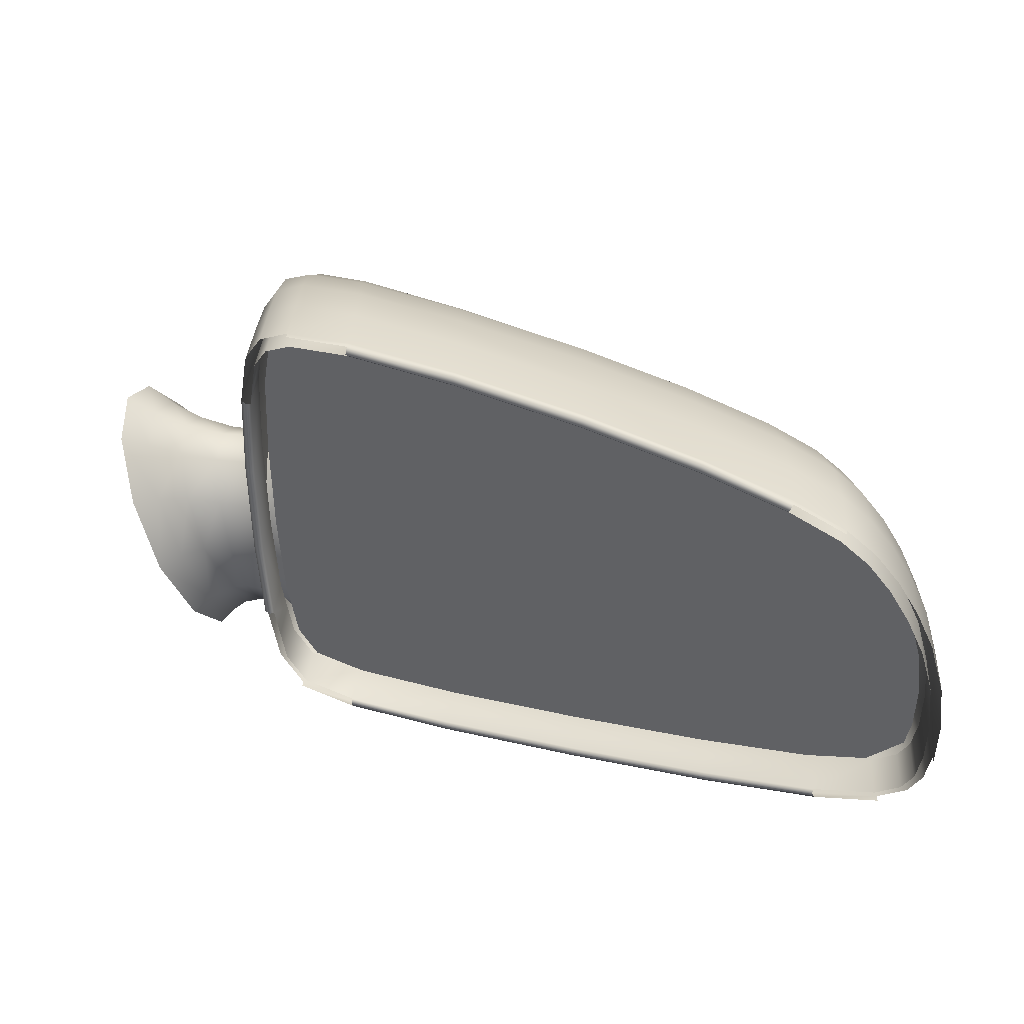
<metadata>
{"format":"obj","ext":"obj","renderer":"f3d","projection":"perspective","resolution":1024,"background":"white","views":[{"elev":36.9,"azim":4.2,"up":"+Z"}]}
</metadata>
<code>
v 0.7666 0.2244 0.3833
v 0.7647 0.2174 0.3681
v 0.7707 0.2209 0.3683
v 0.7706 0.2215 0.35
v 0.7754 0.2255 0.3816
v 0.7592 0.2215 0.3849
v 0.7594 0.2126 0.3672
v 0.7753 0.2244 0.3515
v 0.774 0.2329 0.3913
v 0.778 0.2222 0.3674
v 0.7641 0.2323 0.3936
v 0.7665 0.2174 0.3476
v 0.7783 0.2323 0.3397
v 0.7836 0.2324 0.3911
v 0.7841 0.2248 0.3809
v 0.7557 0.2307 0.3967
v 0.7528 0.2174 0.3864
v 0.7746 0.2307 0.3375
v 0.7808 0.2255 0.3515
v 0.7745 0.2409 0.3949
v 0.7642 0.241 0.3974
v 0.7854 0.2214 0.3664
v 0.7555 0.2412 0.4012
v 0.7485 0.2285 0.4003
v 0.7713 0.2285 0.3345
v 0.7749 0.2412 0.3364
v 0.7826 0.2329 0.3405
v 0.7844 0.2409 0.3947
v 0.7909 0.2227 0.3822
v 0.7916 0.2189 0.3665
v 0.748 0.2415 0.4056
v 0.7718 0.2415 0.3334
v 0.7785 0.241 0.3387
v 0.7866 0.2248 0.3508
v 0.7664 0.2497 0.3942
v 0.7764 0.2489 0.3917
v 0.7908 0.2312 0.3936
v 0.758 0.2517 0.3975
v 0.7508 0.2545 0.4011
v 0.7695 0.2545 0.3415
v 0.773 0.2517 0.3441
v 0.7828 0.2409 0.3399
v 0.7874 0.2324 0.3404
v 0.786 0.2493 0.3912
v 0.7918 0.2409 0.3976
v 0.7971 0.2155 0.3673
v 0.7966 0.2198 0.3848
v 0.7921 0.2227 0.3503
v 0.7771 0.2497 0.3461
v 0.7821 0.2489 0.3469
v 0.7875 0.2409 0.34
v 0.7623 0.261 0.3863
v 0.7697 0.2575 0.3845
v 0.7787 0.2562 0.3824
v 0.7975 0.2409 0.4023
v 0.7974 0.2198 0.35
v 0.7965 0.2295 0.3977
v 0.7703 0.261 0.3565
v 0.7876 0.2493 0.3468
v 0.7925 0.2409 0.3394
v 0.7924 0.2312 0.3398
v 0.7875 0.2569 0.3814
v 0.7932 0.2505 0.3936
v 0.7559 0.2656 0.3878
v 0.766 0.2656 0.3544
v 0.7754 0.2575 0.3577
v 0.7816 0.2562 0.3575
v 0.7881 0.2569 0.3567
v 0.7668 0.265 0.3713
v 0.7731 0.261 0.3712
v 0.7806 0.2595 0.37
v 0.7944 0.2591 0.3825
v 0.799 0.2522 0.3977
v 0.7615 0.2705 0.3705
v 0.7974 0.2295 0.339
v 0.7939 0.2591 0.3562
v 0.7929 0.2505 0.3462
v 0.7975 0.2409 0.3384
v 0.7883 0.2603 0.3687
v 0.7946 0.2628 0.3686
v 0.8 0.262 0.385
v 0.8002 0.2662 0.3694
v 0.7992 0.262 0.3559
v 0.798 0.2522 0.3454
v 0.8104 0.2664 0.3531
v 0.8161 0.2668 0.353
v 0.8133 0.2628 0.3476
v 0.841 0.2561 0.3511
v 0.8046 0.266 0.3532
v 0.8135 0.2519 0.3397
v 0.8415 0.2589 0.3544
v 0.8024 0.2579 0.3426
v 0.8404 0.2433 0.3411
v 0.8724 0.2455 0.3546
v 0.797 0.2572 0.3473
v 0.7996 0.2438 0.3368
v 0.8137 0.239 0.3345
v 0.8722 0.247 0.3562
v 0.7939 0.2453 0.3443
v 0.7963 0.2574 0.3518
v 0.8741 0.2323 0.3442
v 0.8412 0.2304 0.3356
v 0.9051 0.2328 0.3581
v 0.7926 0.2457 0.3516
v 0.7948 0.258 0.3613
v 0.7935 0.2329 0.3432
v 0.7997 0.231 0.3349
v 0.8146 0.2264 0.3325
v 0.792 0.2334 0.3516
v 0.7911 0.2461 0.3596
v 0.8043 0.2677 0.3606
v 0.9082 0.2212 0.3483
v 0.8764 0.2193 0.3385
v 0.8427 0.2176 0.3335
v 0.7905 0.2339 0.3592
v 0.7898 0.2466 0.381
v 0.8041 0.2687 0.3649
v 0.7919 0.2202 0.3516
v 0.7936 0.2197 0.3428
v 0.7999 0.2177 0.3343
v 0.9352 0.2191 0.3599
v 0.8151 0.213 0.3318
v 0.7905 0.2206 0.3592
v 0.7891 0.2343 0.3817
v 0.7936 0.2584 0.3807
v 0.9358 0.2121 0.3524
v 0.9118 0.2082 0.3425
v 0.8785 0.2065 0.3365
v 0.8433 0.2042 0.3328
v 0.789 0.2211 0.382
v 0.8031 0.2695 0.3813
v 0.7905 0.2068 0.3592
v 0.7919 0.2064 0.3516
v 0.7936 0.2058 0.3428
v 0.7999 0.2039 0.3343
v 0.9474 0.2103 0.3576
v 0.8151 0.1992 0.3317
v 0.789 0.2073 0.3821
v 0.947 0.2127 0.3605
v 0.9397 0.1994 0.3468
v 0.9143 0.1953 0.3405
v 0.8793 0.193 0.3358
v 0.8434 0.1904 0.3327
v 0.9545 0.195 0.3512
v 0.9521 0.209 0.3608
v 0.9427 0.1865 0.3449
v 0.9154 0.1819 0.3399
v 0.8794 0.1792 0.3357
v 0.961 0.1927 0.3553
v 0.9583 0.1816 0.3494
v 0.9614 0.1964 0.3614
v 0.9439 0.173 0.3444
v 0.9155 0.168 0.3398
v 0.9683 0.1785 0.3595
v 0.9651 0.1795 0.3541
v 0.9597 0.1681 0.349
v 0.9687 0.1784 0.3618
v 0.9441 0.1591 0.3443
v 0.97 0.1649 0.3594
v 0.9666 0.166 0.3539
v 0.9599 0.1542 0.349
v 0.9704 0.1648 0.3619
v 0.9668 0.1521 0.3538
v 0.9702 0.151 0.3594
v 0.9707 0.1509 0.3619
v 0.8196 0.1961 0.4518
v 0.8472 0.1997 0.4499
v 0.8472 0.1875 0.4499
v 0.8796 0.1897 0.4457
v 0.8194 0.1953 0.4527
v 0.8196 0.2083 0.4518
v 0.8796 0.1775 0.4457
v 0.847 0.1867 0.4508
v 0.8041 0.2009 0.4508
v 0.9086 0.1807 0.4401
v 0.8197 0.1961 0.4545
v 0.8041 0.2131 0.4508
v 0.9086 0.1685 0.4401
v 0.8795 0.1766 0.4466
v 0.8475 0.1875 0.4526
v 0.7974 0.203 0.4477
v 0.9302 0.174 0.4344
v 0.8475 0.1891 0.4526
v 0.7974 0.2152 0.4477
v 0.9302 0.1618 0.4344
v 0.9085 0.1676 0.441
v 0.88 0.1773 0.4484
v 0.8801 0.179 0.4484
v 0.8197 0.1977 0.4545
v 0.7939 0.2041 0.4425
v 0.9428 0.17 0.4293
v 0.8799 0.1929 0.4481
v 0.8035 0.2011 0.4535
v 0.8474 0.203 0.4523
v 0.7939 0.2163 0.4425
v 0.9428 0.1579 0.4293
v 0.9302 0.1609 0.4353
v 0.9092 0.1683 0.4428
v 0.9092 0.17 0.4428
v 0.909 0.1838 0.4426
v 0.8035 0.2028 0.4535
v 0.8196 0.2116 0.4543
v 0.7919 0.2047 0.4303
v 0.95 0.1678 0.4242
v 0.908 0.1973 0.4411
v 0.879 0.2063 0.4466
v 0.8466 0.2164 0.4507
v 0.7919 0.2169 0.4303
v 0.95 0.1557 0.4242
v 0.931 0.1615 0.437
v 0.931 0.1632 0.437
v 0.9309 0.1771 0.4368
v 0.9297 0.1906 0.4354
v 0.8034 0.2166 0.4532
v 0.8191 0.225 0.4526
v 0.7912 0.2049 0.4081
v 0.9556 0.1661 0.4179
v 0.9268 0.2034 0.4315
v 0.9054 0.2102 0.437
v 0.8769 0.2192 0.4424
v 0.7957 0.2052 0.4499
v 0.8449 0.2292 0.4465
v 0.79 0.2044 0.4081
v 0.7912 0.2171 0.4081
v 0.9556 0.1539 0.4179
v 0.9441 0.1591 0.4318
v 0.9439 0.173 0.4316
v 0.9426 0.1865 0.4302
v 0.9391 0.1998 0.4265
v 0.8031 0.23 0.4517
v 0.7957 0.219 0.4497
v 0.8178 0.2378 0.4484
v 0.7904 0.2042 0.3821
v 0.7908 0.2041 0.4304
v 0.7916 0.217 0.3822
v 0.9606 0.1645 0.4101
v 0.9441 0.1575 0.4317
v 0.9334 0.2149 0.4186
v 0.9235 0.2161 0.4243
v 0.9021 0.2231 0.4295
v 0.8742 0.2323 0.4348
v 0.7915 0.2065 0.4436
v 0.8431 0.2424 0.4389
v 0.7886 0.2057 0.4082
v 0.7916 0.2048 0.3822
v 0.9606 0.1523 0.4101
v 0.9515 0.1707 0.4261
v 0.95 0.1842 0.4249
v 0.9464 0.1973 0.4216
v 0.9402 0.2107 0.4161
v 0.8026 0.2428 0.4474
v 0.7955 0.2323 0.4483
v 0.7915 0.2203 0.4434
v 0.8163 0.251 0.4411
v 0.789 0.2056 0.3821
v 0.7931 0.2043 0.3596
v 0.7893 0.2055 0.4306
v 0.7931 0.2165 0.3596
v 0.9651 0.1631 0.401
v 0.9517 0.1568 0.4263
v 0.932 0.2225 0.4107
v 0.9233 0.2255 0.4146
v 0.8995 0.2358 0.4185
v 0.8719 0.2457 0.4236
v 0.7893 0.2072 0.4306
v 0.8419 0.2558 0.4279
v 0.7919 0.2038 0.3594
v 0.9651 0.151 0.401
v 0.9559 0.1824 0.4183
v 0.9574 0.1688 0.4194
v 0.952 0.1956 0.4154
v 0.9452 0.2092 0.4103
v 0.8037 0.2576 0.439
v 0.7955 0.2448 0.4445
v 0.7914 0.2336 0.4421
v 0.7893 0.221 0.4304
v 0.8134 0.2627 0.4324
v 0.7905 0.2051 0.3592
v 0.7886 0.2074 0.4082
v 0.7945 0.2161 0.3521
v 0.9682 0.1622 0.3904
v 0.9576 0.1549 0.4196
v 0.936 0.2232 0.4034
v 0.9205 0.2357 0.4027
v 0.8705 0.2561 0.4103
v 0.8418 0.2662 0.414
v 0.7974 0.2574 0.4381
v 0.7915 0.2048 0.4436
v 0.814 0.2713 0.4198
v 0.7886 0.2212 0.4081
v 0.7945 0.2039 0.3521
v 0.9682 0.15 0.3904
v 0.9569 0.194 0.408
v 0.9611 0.1808 0.4104
v 0.9627 0.1672 0.4114
v 0.9497 0.2077 0.4037
v 0.8973 0.2458 0.4062
v 0.802 0.2652 0.4316
v 0.7919 0.2462 0.4388
v 0.7894 0.2342 0.4295
v 0.796 0.2156 0.3439
v 0.9694 0.1618 0.3785
v 0.9629 0.1533 0.4115
v 0.9397 0.2222 0.3978
v 0.919 0.2415 0.394
v 0.8425 0.2704 0.398
v 0.87 0.2605 0.397
v 0.8182 0.2748 0.3996
v 0.7955 0.2602 0.4326
v 0.8 0.2671 0.4229
v 0.7887 0.2344 0.4074
v 0.796 0.2034 0.3439
v 0.9694 0.1496 0.3785
v 0.9657 0.1793 0.4012
v 0.9673 0.1657 0.4019
v 0.9613 0.1926 0.3991
v 0.9537 0.2064 0.3958
v 0.9302 0.2345 0.3924
v 0.8966 0.2503 0.3956
v 0.8021 0.2695 0.4015
v 0.7899 0.2465 0.4271
v 0.8013 0.214 0.3368
v 0.9691 0.1497 0.3676
v 0.9675 0.1519 0.4021
v 0.943 0.2209 0.3913
v 0.9208 0.2418 0.3887
v 0.8972 0.2507 0.3872
v 0.8196 0.275 0.3824
v 0.843 0.2709 0.3837
v 0.8701 0.261 0.3853
v 0.7931 0.2585 0.4239
v 0.793 0.2586 0.4036
v 0.7893 0.2467 0.4058
v 0.8013 0.2018 0.3368
v 0.9691 0.1619 0.3676
v 0.9689 0.1783 0.3903
v 0.9706 0.1647 0.3909
v 0.9645 0.1916 0.3888
v 0.9568 0.2054 0.3865
v 0.9313 0.2342 0.3874
v 0.8153 0.2096 0.3345
v 0.9681 0.15 0.3625
v 0.9708 0.1508 0.391
v 0.9476 0.2172 0.3818
v 0.9325 0.2306 0.3777
v 0.8984 0.2495 0.3801
v 0.9223 0.2403 0.3848
v 0.8706 0.2602 0.3759
v 0.8202 0.2742 0.3695
v 0.8433 0.2701 0.3727
v 0.8153 0.1974 0.3345
v 0.9681 0.1622 0.3625
v 0.9701 0.178 0.3782
v 0.9718 0.1643 0.3785
v 0.9675 0.1502 0.4021
v 0.9654 0.1916 0.3775
v 0.9558 0.2077 0.3775
v 0.8433 0.201 0.3354
v 0.9677 0.1501 0.3605
v 0.972 0.1505 0.3786
v 0.9708 0.1492 0.391
v 0.949 0.2158 0.3726
v 0.9016 0.2442 0.3714
v 0.8713 0.2558 0.3663
v 0.8428 0.2659 0.3626
v 0.8188 0.2708 0.3584
v 0.8433 0.1888 0.3354
v 0.9677 0.1623 0.3605
v 0.9715 0.1645 0.3673
v 0.9698 0.1781 0.3672
v 0.9717 0.1506 0.3673
v 0.9574 0.2055 0.3689
v 0.9464 0.2167 0.3654
v 0.8792 0.1898 0.3384
v 0.843 0.1879 0.3345
v 0.9649 0.151 0.3558
v 0.9653 0.1914 0.3672
v 0.9717 0.1489 0.3673
v 0.972 0.1488 0.3786
v 0.9546 0.2081 0.3644
v 0.8063 0.2675 0.3548
v 0.8792 0.1776 0.3384
v 0.8149 0.1966 0.3336
v 0.9649 0.1632 0.3558
v 0.9152 0.1786 0.3425
v 0.879 0.1768 0.3375
v 0.8151 0.1975 0.3317
v 0.9588 0.1529 0.3515
v 0.9152 0.1664 0.3425
v 0.8434 0.1887 0.3327
v 0.9588 0.1651 0.3515
v 0.9435 0.1698 0.347
v 0.915 0.1656 0.3416
v 0.8794 0.1775 0.3357
v 0.9435 0.1576 0.347
v 0.9434 0.1568 0.3461
v 0.9155 0.1663 0.3398
v 0.7999 0.2022 0.3343
v 0.9441 0.1575 0.3443
v 0.9599 0.1526 0.349
v 0.7977 0.2144 0.3449
v 0.8029 0.2128 0.3379
v 0.8166 0.2085 0.3356
v 0.7962 0.2148 0.3529
v 0.844 0.2 0.3366
v 0.8793 0.1891 0.3395
v 0.7949 0.2153 0.3602
v 0.9293 0.1735 0.4335
v 0.9081 0.1801 0.4392
v 0.9145 0.1781 0.3435
v 0.7934 0.2157 0.3824
v 0.966 0.1621 0.3611
v 0.8797 0.1889 0.4446
v 0.9423 0.1695 0.3479
v 0.9417 0.1697 0.4286
v 0.8479 0.1988 0.4487
v 0.9573 0.1649 0.3523
v 0.9486 0.1675 0.4235
v 0.793 0.2158 0.4078
v 0.9541 0.1658 0.4174
v 0.8209 0.2072 0.4506
v 0.9591 0.1643 0.4098
v 0.7937 0.2156 0.4295
v 0.9635 0.1629 0.4008
v 0.8057 0.2119 0.4496
v 0.9664 0.162 0.363
v 0.7957 0.215 0.4415
v 0.9674 0.1617 0.3681
v 0.7991 0.2139 0.4466
v 0.9677 0.1616 0.3787
v 0.9665 0.162 0.3904
f 1 2 3
f 3 2 4
f 1 3 5
f 6 2 1
f 2 7 4
f 3 4 8
f 9 1 5
f 5 3 10
f 11 6 1
f 6 7 2
f 7 12 4
f 8 4 13
f 3 8 10
f 9 5 14
f 11 1 9
f 5 10 15
f 16 6 11
f 17 7 6
f 12 18 4
f 4 18 13
f 19 8 13
f 10 8 19
f 9 14 20
f 14 5 15
f 11 9 21
f 15 10 22
f 23 16 11
f 24 6 16
f 24 17 6
f 12 25 18
f 18 26 13
f 19 13 27
f 10 19 22
f 21 9 20
f 20 14 28
f 14 15 29
f 23 11 21
f 15 22 30
f 31 16 23
f 31 24 16
f 25 32 18
f 32 26 18
f 26 33 13
f 13 33 27
f 19 27 34
f 22 19 34
f 21 20 35
f 20 28 36
f 14 37 28
f 29 15 30
f 37 14 29
f 23 21 38
f 30 22 34
f 31 23 39
f 26 32 40
f 41 33 26
f 33 42 27
f 34 27 43
f 38 21 35
f 35 20 36
f 36 28 44
f 28 37 45
f 29 30 46
f 37 29 47
f 39 23 38
f 30 34 48
f 26 40 41
f 49 33 41
f 33 50 42
f 27 42 51
f 27 51 43
f 34 43 48
f 38 35 52
f 35 36 53
f 36 44 54
f 28 45 44
f 37 55 45
f 46 30 56
f 47 29 46
f 57 37 47
f 39 38 52
f 30 48 56
f 41 40 58
f 58 49 41
f 49 50 33
f 50 59 42
f 42 59 51
f 43 51 60
f 48 43 61
f 52 35 53
f 36 54 53
f 44 62 54
f 44 45 63
f 45 55 63
f 37 57 55
f 39 52 64
f 48 61 56
f 40 65 58
f 66 49 58
f 67 50 49
f 68 59 50
f 51 59 60
f 43 60 61
f 52 53 69
f 53 54 70
f 54 62 71
f 44 72 62
f 63 72 44
f 63 55 73
f 64 52 74
f 56 61 75
f 58 65 74
f 70 66 58
f 66 67 49
f 67 68 50
f 68 76 59
f 59 77 60
f 61 60 78
f 52 69 74
f 53 70 69
f 54 71 70
f 62 79 71
f 72 80 62
f 63 81 72
f 73 81 63
f 61 78 75
f 58 74 69
f 69 70 58
f 70 71 66
f 71 67 66
f 79 68 67
f 80 76 68
f 76 77 59
f 60 77 78
f 71 79 67
f 62 80 79
f 72 82 80
f 81 82 72
f 79 80 68
f 80 83 76
f 76 83 77
f 77 84 78
f 82 83 80
f 83 84 77
f 85 86 87
f 86 88 87
f 89 85 87
f 87 88 90
f 91 88 86
f 89 87 92
f 92 87 90
f 90 88 93
f 94 88 91
f 89 92 95
f 96 92 90
f 93 88 94
f 90 93 97
f 98 94 91
f 99 95 92
f 89 95 100
f 96 99 92
f 96 90 97
f 93 94 101
f 97 93 102
f 103 94 98
f 99 104 95
f 104 100 95
f 105 89 100
f 106 99 96
f 96 97 107
f 94 103 101
f 93 101 102
f 97 102 108
f 109 104 99
f 104 110 100
f 110 105 100
f 105 111 89
f 106 109 99
f 107 106 96
f 107 97 108
f 101 103 112
f 102 101 113
f 108 102 114
f 109 115 104
f 115 110 104
f 110 116 105
f 105 117 111
f 118 109 106
f 119 106 107
f 107 108 120
f 103 121 112
f 101 112 113
f 102 113 114
f 108 114 122
f 123 115 109
f 115 124 110
f 124 116 110
f 116 125 105
f 105 125 117
f 118 123 109
f 119 118 106
f 120 119 107
f 120 108 122
f 121 126 112
f 113 112 127
f 114 113 128
f 122 114 129
f 123 130 115
f 130 124 115
f 125 131 117
f 132 123 118
f 133 118 119
f 134 119 120
f 120 122 135
f 121 136 126
f 112 126 127
f 113 127 128
f 114 128 129
f 122 129 137
f 138 130 123
f 132 138 123
f 133 132 118
f 134 133 119
f 135 134 120
f 135 122 137
f 139 136 121
f 126 136 140
f 127 126 140
f 128 127 141
f 129 128 142
f 137 129 143
f 140 136 144
f 127 140 141
f 128 141 142
f 129 142 143
f 136 145 144
f 140 144 146
f 141 140 146
f 142 141 147
f 143 142 148
f 145 149 144
f 146 144 150
f 141 146 147
f 142 147 148
f 149 145 151
f 144 149 150
f 146 150 152
f 147 146 152
f 148 147 153
f 154 149 151
f 150 149 155
f 152 150 156
f 147 152 153
f 157 154 151
f 154 155 149
f 150 155 156
f 152 156 158
f 153 152 158
f 159 154 157
f 160 155 154
f 156 155 160
f 158 156 161
f 159 160 154
f 162 159 157
f 156 160 161
f 163 160 159
f 164 159 162
f 161 160 163
f 164 163 159
f 165 164 162
f 166 167 168
f 167 169 168
f 170 166 168
f 171 167 166
f 168 169 172
f 170 168 173
f 174 171 166
f 169 175 172
f 173 168 172
f 176 170 173
f 177 171 174
f 172 175 178
f 173 172 179
f 176 173 180
f 181 177 174
f 175 182 178
f 179 172 178
f 180 173 179
f 176 180 183
f 184 177 181
f 178 182 185
f 179 178 186
f 180 179 187
f 180 188 183
f 176 183 189
f 181 190 184
f 182 191 185
f 186 178 185
f 187 179 186
f 180 187 188
f 183 188 192
f 193 176 189
f 189 183 194
f 190 195 184
f 185 191 196
f 186 185 197
f 187 186 198
f 187 199 188
f 192 188 200
f 194 183 192
f 193 189 201
f 202 189 194
f 190 203 195
f 191 204 196
f 198 186 197
f 187 198 199
f 188 199 200
f 192 200 205
f 194 192 206
f 201 189 202
f 202 194 207
f 203 208 195
f 196 204 209
f 198 197 210
f 198 211 199
f 200 199 212
f 205 200 213
f 206 192 205
f 207 194 206
f 214 201 202
f 215 202 207
f 203 216 208
f 209 204 217
f 198 210 211
f 199 211 212
f 200 212 213
f 205 213 218
f 206 205 219
f 207 206 220
f 214 202 215
f 221 201 214
f 215 207 222
f 203 223 216
f 216 224 208
f 225 209 217
f 210 226 211
f 212 211 227
f 213 212 228
f 218 213 229
f 219 205 218
f 220 206 219
f 222 207 220
f 230 214 215
f 231 221 214
f 232 215 222
f 223 233 216
f 234 223 203
f 216 235 224
f 225 217 236
f 210 237 226
f 211 226 227
f 212 227 228
f 213 228 229
f 218 229 238
f 219 218 239
f 220 219 240
f 222 220 241
f 230 215 232
f 231 214 230
f 221 231 242
f 232 222 243
f 233 223 244
f 216 233 245
f 234 244 223
f 245 235 216
f 246 225 236
f 227 226 247
f 228 227 248
f 229 228 249
f 238 229 250
f 239 218 238
f 240 219 239
f 241 220 240
f 243 222 241
f 251 230 232
f 252 231 230
f 242 231 253
f 254 232 243
f 233 244 255
f 245 233 256
f 234 257 244
f 245 258 235
f 246 236 259
f 227 247 248
f 226 260 247
f 228 248 249
f 229 249 250
f 238 250 261
f 239 238 262
f 240 239 262
f 241 240 263
f 243 241 264
f 251 232 254
f 252 230 251
f 231 252 253
f 242 253 265
f 254 243 266
f 267 233 255
f 255 244 138
f 256 258 245
f 233 267 256
f 257 265 244
f 268 246 259
f 247 269 248
f 260 270 247
f 248 271 249
f 271 250 249
f 272 261 250
f 238 261 262
f 240 262 263
f 264 241 263
f 266 243 264
f 251 254 273
f 274 252 251
f 253 252 275
f 265 253 276
f 257 242 265
f 277 254 266
f 267 255 278
f 255 138 132
f 244 279 138
f 256 280 258
f 244 265 279
f 268 259 281
f 269 271 248
f 270 269 247
f 282 270 260
f 271 272 250
f 272 283 261
f 262 261 284
f 263 262 284
f 264 263 285
f 266 264 286
f 273 254 277
f 287 251 273
f 274 251 287
f 252 274 275
f 253 275 276
f 265 276 279
f 288 242 257
f 277 266 289
f 278 255 132
f 138 279 290
f 291 280 256
f 292 268 281
f 269 293 271
f 270 294 269
f 282 295 270
f 293 272 271
f 296 283 272
f 261 283 284
f 263 284 297
f 264 285 286
f 263 297 285
f 266 286 289
f 298 273 277
f 287 273 298
f 274 287 299
f 275 274 299
f 276 275 300
f 279 276 290
f 277 289 298
f 138 290 130
f 291 301 280
f 292 281 302
f 294 293 269
f 295 294 270
f 303 295 282
f 293 296 272
f 296 304 283
f 283 305 284
f 297 284 305
f 286 285 306
f 285 297 307
f 289 286 308
f 287 298 309
f 299 287 309
f 275 299 300
f 276 300 290
f 298 289 310
f 130 290 311
f 312 301 291
f 313 292 302
f 314 293 294
f 295 314 294
f 303 315 295
f 316 296 293
f 317 304 296
f 304 318 283
f 283 318 305
f 297 305 319
f 286 306 308
f 285 307 306
f 297 319 307
f 289 308 320
f 309 298 310
f 299 309 321
f 300 299 321
f 290 300 311
f 310 289 320
f 130 311 124
f 312 322 301
f 313 302 323
f 314 316 293
f 315 314 295
f 324 315 303
f 316 317 296
f 317 325 304
f 325 318 304
f 305 318 326
f 319 305 327
f 308 306 328
f 306 307 329
f 307 319 330
f 320 308 131
f 331 309 310
f 321 309 331
f 300 321 311
f 332 310 320
f 124 311 333
f 334 322 312
f 323 302 335
f 336 316 314
f 315 336 314
f 324 337 315
f 338 317 316
f 339 325 317
f 325 340 318
f 305 326 327
f 318 340 326
f 319 327 330
f 308 328 131
f 306 329 328
f 307 330 329
f 125 320 131
f 331 310 332
f 321 331 333
f 311 321 333
f 125 332 320
f 124 333 116
f 334 341 322
f 323 335 342
f 336 338 316
f 337 336 315
f 343 337 324
f 338 339 317
f 339 344 325
f 325 345 340
f 326 346 327
f 326 340 347
f 327 348 330
f 328 349 131
f 329 350 328
f 330 348 329
f 333 331 332
f 116 332 125
f 116 333 332
f 334 351 341
f 342 335 352
f 353 338 336
f 354 336 337
f 343 354 337
f 355 343 324
f 356 339 338
f 339 357 344
f 325 344 345
f 340 345 347
f 326 347 346
f 327 346 348
f 328 350 349
f 131 349 117
f 329 348 350
f 351 358 341
f 342 352 359
f 354 353 336
f 353 356 338
f 360 354 343
f 361 343 355
f 356 357 339
f 357 362 344
f 344 362 345
f 347 345 363
f 347 363 346
f 346 364 348
f 350 365 349
f 349 366 117
f 348 364 350
f 351 367 358
f 359 352 368
f 354 369 353
f 353 370 356
f 360 371 354
f 361 360 343
f 356 372 357
f 372 362 357
f 345 362 373
f 345 103 363
f 346 363 364
f 350 364 365
f 349 365 366
f 117 366 111
f 367 374 358
f 351 375 367
f 359 368 376
f 371 369 354
f 369 370 353
f 370 377 356
f 378 371 360
f 379 360 361
f 377 372 356
f 372 380 362
f 380 373 362
f 345 373 121
f 363 103 98
f 345 121 103
f 363 98 364
f 364 98 365
f 365 91 366
f 111 366 381
f 367 382 374
f 375 382 367
f 383 375 351
f 376 368 384
f 371 165 369
f 369 162 370
f 370 157 377
f 379 378 360
f 377 151 372
f 151 380 372
f 373 380 145
f 373 139 121
f 365 98 91
f 366 91 86
f 366 85 381
f 382 385 374
f 375 386 382
f 375 383 387
f 388 376 384
f 165 162 369
f 162 157 370
f 157 151 377
f 151 145 380
f 373 145 139
f 366 86 85
f 382 389 385
f 386 389 382
f 386 375 390
f 375 387 390
f 388 384 391
f 389 392 385
f 386 393 389
f 386 390 394
f 387 143 390
f 395 388 391
f 389 395 392
f 393 395 389
f 393 386 394
f 390 148 394
f 390 143 148
f 387 137 143
f 395 391 392
f 393 396 395
f 393 394 397
f 394 148 153
f 398 137 387
f 396 393 397
f 394 153 397
f 398 135 137
f 396 397 399
f 397 153 158
f 397 158 399
f 399 158 161
f 399 161 400
f 401 402 403
f 404 401 403
f 404 403 405
f 404 405 406
f 407 404 406
f 408 407 406
f 409 407 408
f 408 406 410
f 409 411 407
f 408 410 412
f 413 411 409
f 412 410 414
f 408 412 415
f 416 411 413
f 412 414 417
f 415 412 418
f 416 419 411
f 418 412 420
f 421 419 416
f 420 412 422
f 421 423 419
f 422 412 424
f 421 425 423
f 424 412 426
f 425 427 423
f 424 426 428
f 425 429 427
f 424 428 430
f 424 430 431

</code>
